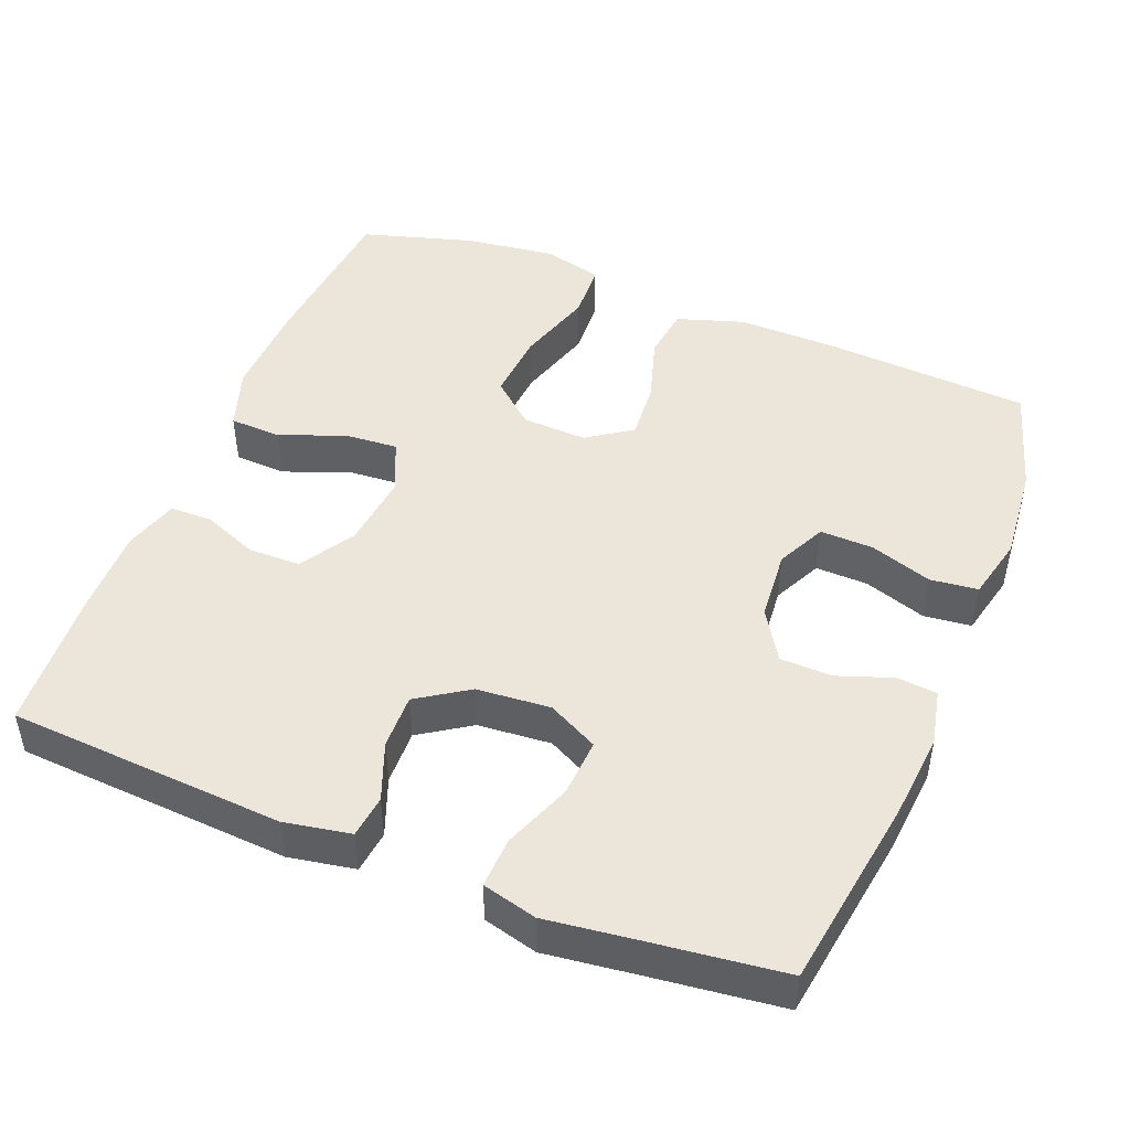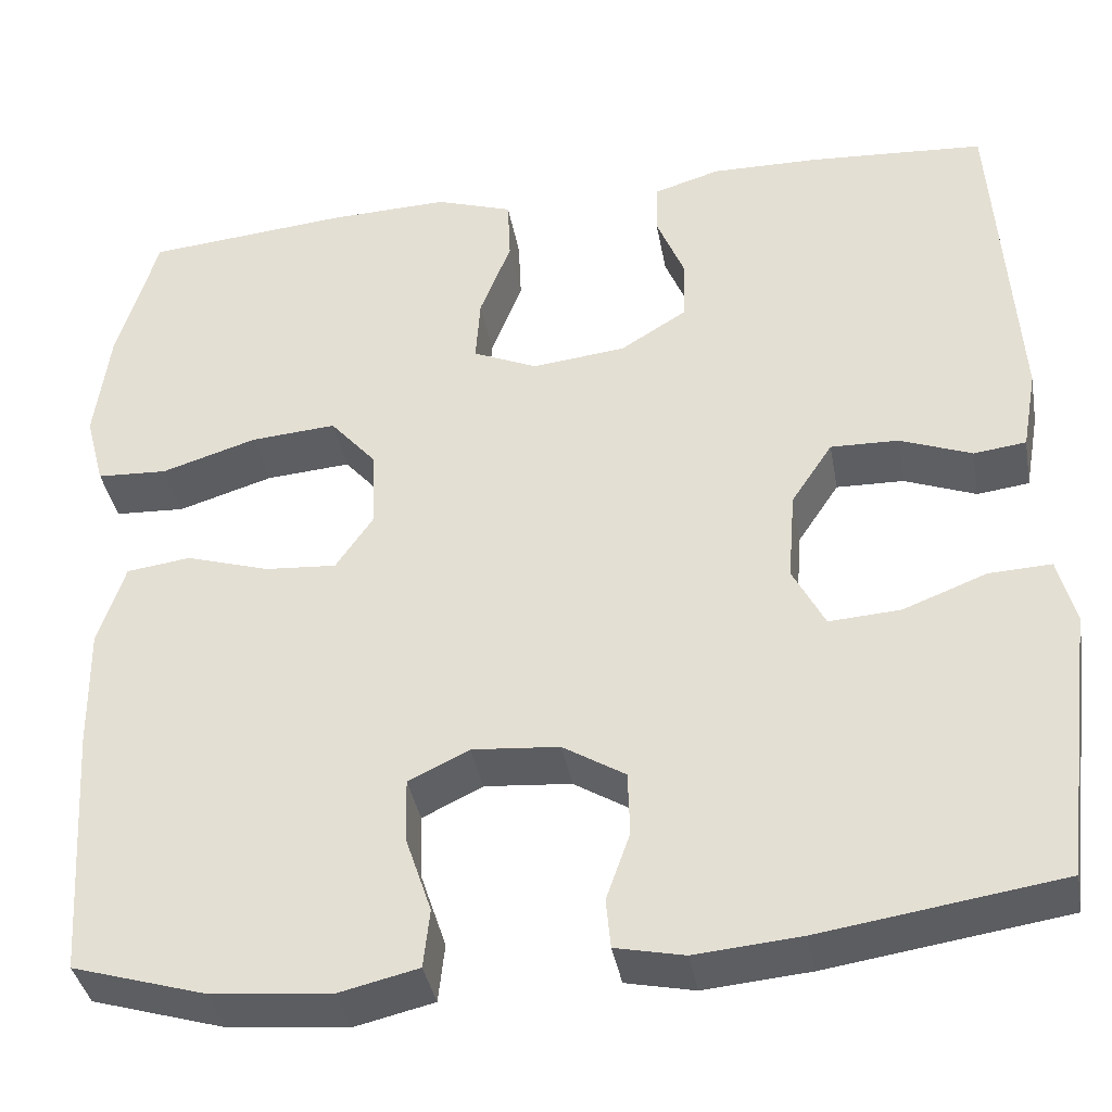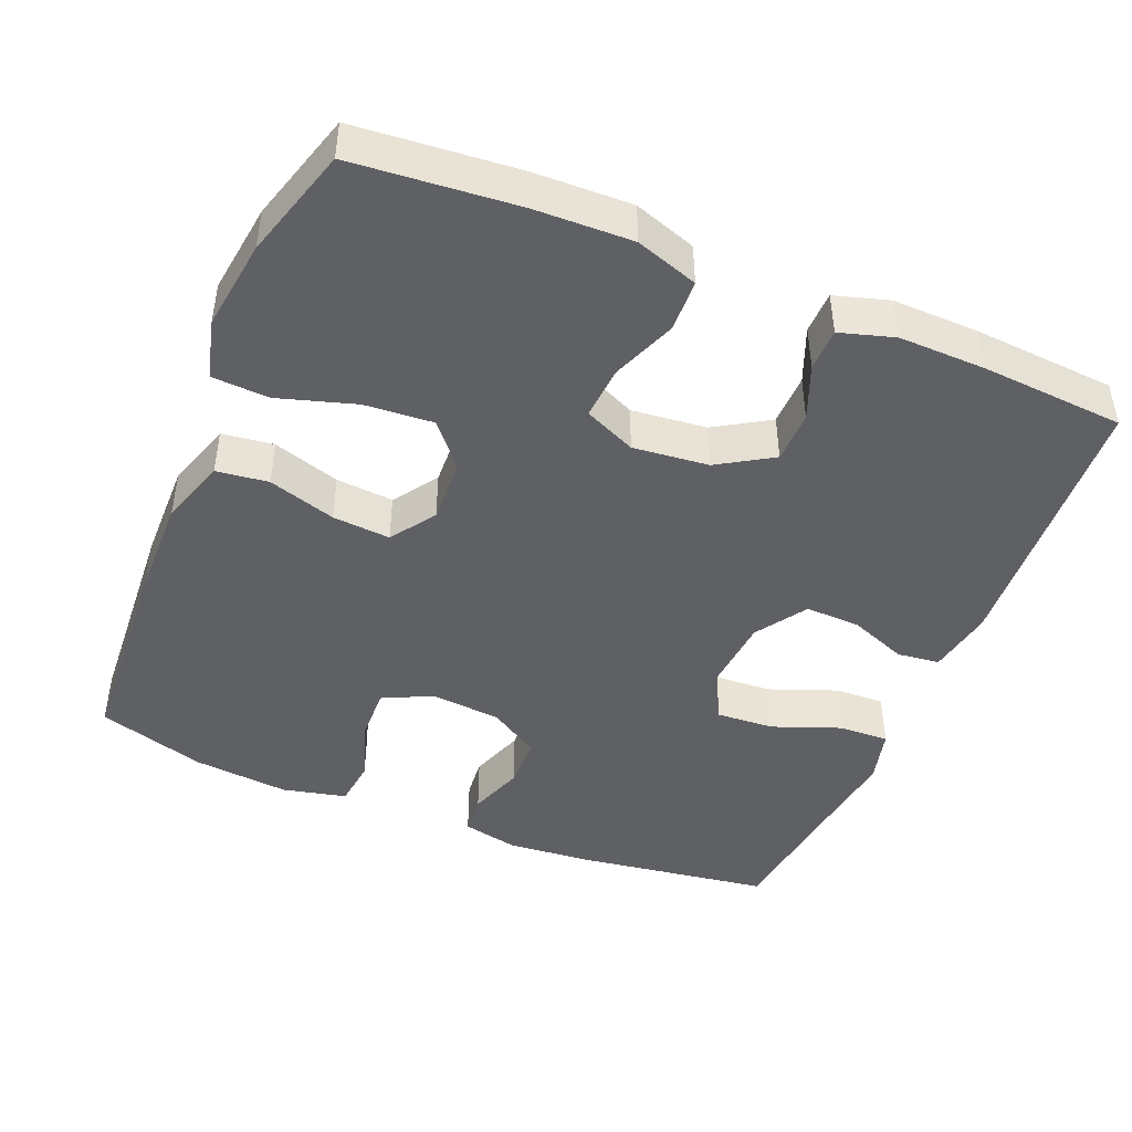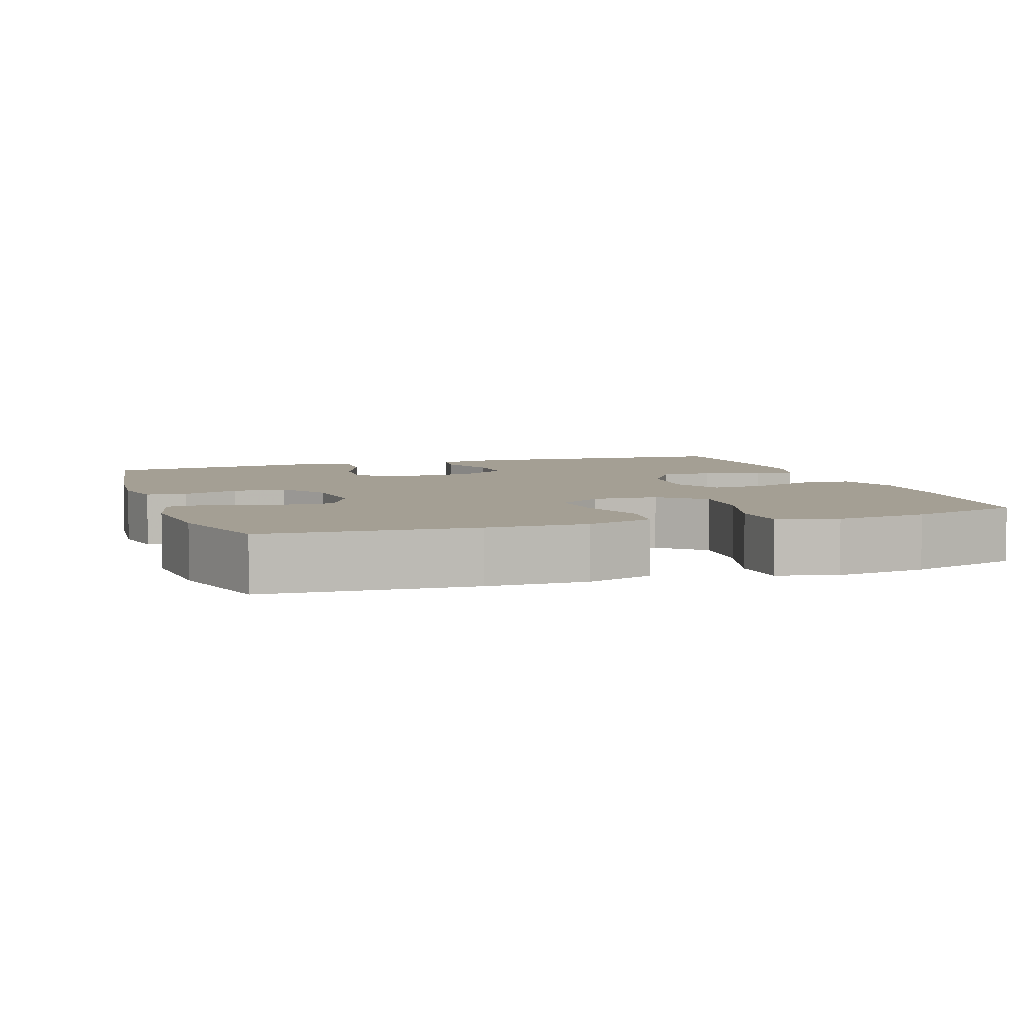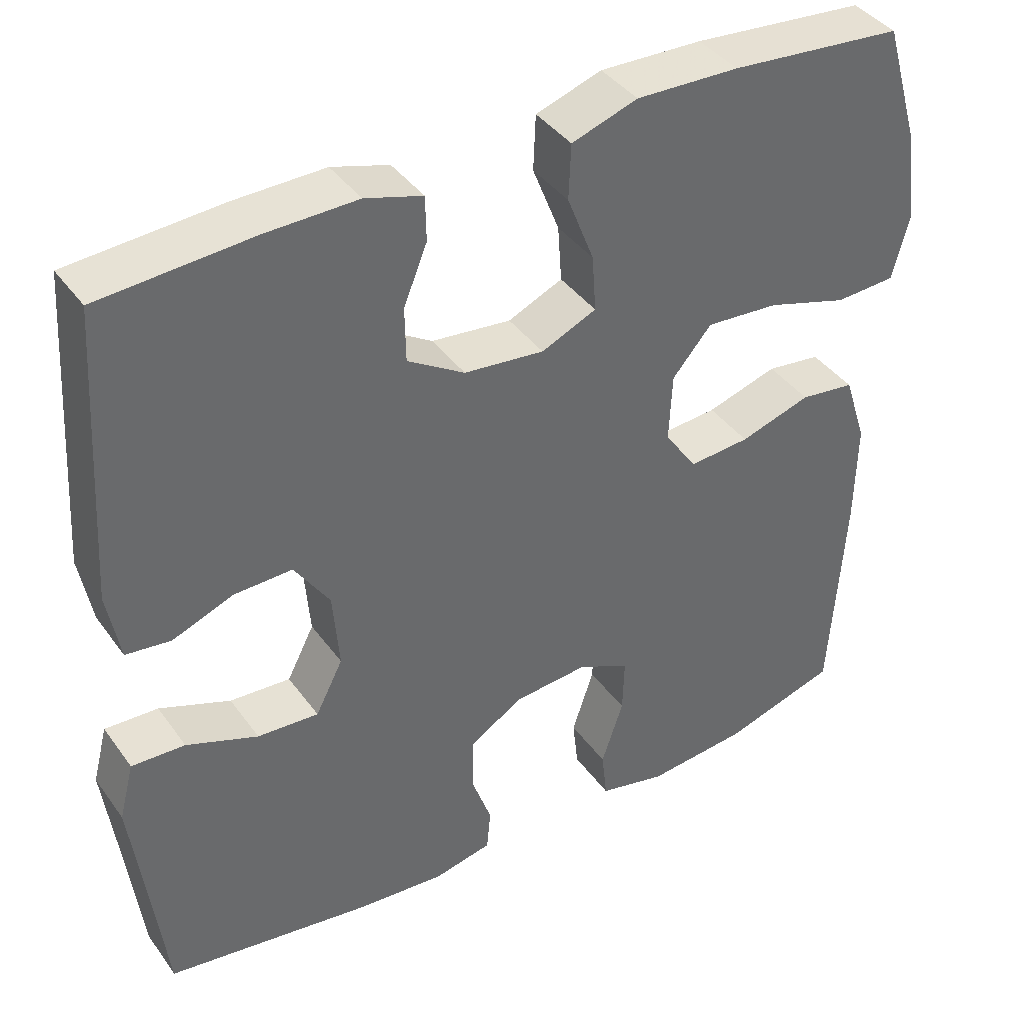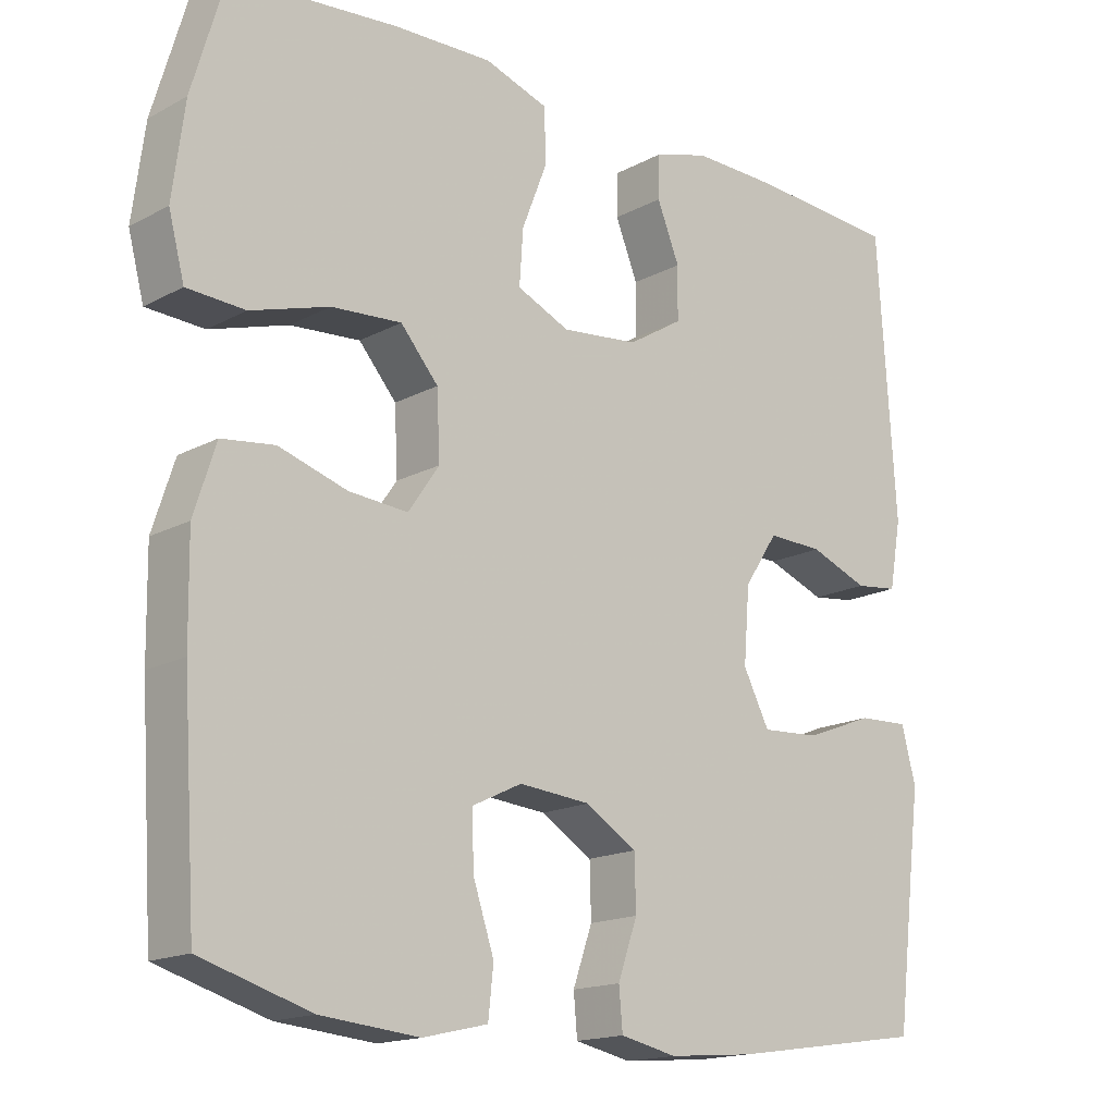
<metadata>
{"format":"obj","ext":"obj","renderer":"f3d","projection":"perspective","resolution":1024,"background":"white","views":[{"elev":46.9,"azim":111.8,"up":"+Y"},{"elev":-38.1,"azim":10.2,"up":"+Z"},{"elev":-45.1,"azim":-22.6,"up":"+Y"},{"elev":5.6,"azim":-108.6,"up":"+Y"},{"elev":40.1,"azim":147.7,"up":"+Z"},{"elev":-16.4,"azim":-42.5,"up":"+Z"}]}
</metadata>
<code>
v -0.5 0.07 0.5
v -0.279 0.07 0.52
v -0.148 0.07 0.524
v -0.064 0.07 0.496
v -0.061 0.07 0.426
v -0.095 0.07 0.339
v -0.1 0.07 0.267
v -0.03 0.07 0.236
v 0.072 0.07 0.247
v 0.145 0.07 0.292
v 0.146 0.07 0.362
v 0.116 0.07 0.436
v 0.117 0.07 0.493
v 0.19 0.07 0.515
v 0.306 0.07 0.513
v 0.5 0.07 0.5
v 0.524 0.07 0.129
v 0.508 0.07 0.04
v 0.451 0.07 0.033
v 0.373 0.07 0.063
v 0.299 0.07 0.065
v 0.254 0.07 -0.003
v 0.246 0.07 -0.102
v 0.281 0.07 -0.17
v 0.359 0.07 -0.165
v 0.45 0.07 -0.13
v 0.518 0.07 -0.127
v 0.537 0.07 -0.2
v 0.522 0.07 -0.318
v 0.5 0.07 -0.5
v 0.239 0.07 -0.539
v 0.124 0.07 -0.549
v 0.049 0.07 -0.533
v 0.044 0.07 -0.479
v 0.07 0.07 -0.405
v 0.068 0.07 -0.335
v 0 0.07 -0.293
v -0.095 0.07 -0.285
v -0.161 0.07 -0.317
v -0.159 0.07 -0.388
v -0.131 0.07 -0.472
v -0.138 0.07 -0.536
v -0.224 0.07 -0.556
v -0.354 0.07 -0.544
v -0.5 0.07 -0.5
v -0.518 0.07 -0.222
v -0.52 0.07 -0.088
v -0.491 0.07 0.002
v -0.421 0.07 0.011
v -0.33 0.07 -0.017
v -0.252 0.07 -0.023
v -0.211 0.07 0.037
v -0.215 0.07 0.124
v -0.265 0.07 0.182
v -0.358 0.07 0.175
v -0.462 0.07 0.143
v -0.539 0.07 0.147
v -0.56 0.07 0.227
v -0.544 0.07 0.35
v -0.5 0 0.5
v -0.279 0 0.52
v -0.148 0 0.524
v -0.064 0 0.496
v -0.061 0 0.426
v -0.095 0 0.339
v -0.1 0 0.267
v -0.03 0 0.236
v 0.072 0 0.247
v 0.145 0 0.292
v 0.146 0 0.362
v 0.116 0 0.436
v 0.117 0 0.493
v 0.19 0 0.515
v 0.306 0 0.513
v 0.5 0 0.5
v 0.524 0 0.129
v 0.508 0 0.04
v 0.451 0 0.033
v 0.373 0 0.063
v 0.299 0 0.065
v 0.254 0 -0.003
v 0.246 0 -0.102
v 0.281 0 -0.17
v 0.359 0 -0.165
v 0.45 0 -0.13
v 0.518 0 -0.127
v 0.537 0 -0.2
v 0.522 0 -0.318
v 0.5 0 -0.5
v 0.239 0 -0.539
v 0.124 0 -0.549
v 0.049 0 -0.533
v 0.044 0 -0.479
v 0.07 0 -0.405
v 0.068 0 -0.335
v 0 0 -0.293
v -0.095 0 -0.285
v -0.161 0 -0.317
v -0.159 0 -0.388
v -0.131 0 -0.472
v -0.138 0 -0.536
v -0.224 0 -0.556
v -0.354 0 -0.544
v -0.5 0 -0.5
v -0.518 0 -0.222
v -0.52 0 -0.088
v -0.491 0 0.002
v -0.421 0 0.011
v -0.33 0 -0.017
v -0.252 0 -0.023
v -0.211 0 0.037
v -0.215 0 0.124
v -0.265 0 0.182
v -0.358 0 0.175
v -0.462 0 0.143
v -0.539 0 0.147
v -0.56 0 0.227
v -0.544 0 0.35
f 4 5 6
f 3 4 6
f 2 3 6
f 1 2 6
f 59 1 6
f 58 59 6
f 57 58 6
f 56 57 6
f 55 56 6
f 54 55 6 7
f 53 54 7 8
f 52 53 8 9
f 51 52 9 10
f 48 49 50
f 47 48 50
f 46 47 50
f 45 46 50
f 44 45 50
f 43 44 50
f 42 43 50
f 41 42 50
f 40 41 50
f 39 40 50 51
f 38 39 51 10
f 33 34 35
f 32 33 35
f 31 32 35
f 30 31 35
f 29 30 35
f 29 35 36
f 28 29 36
f 27 28 36
f 26 27 36
f 25 26 36
f 24 25 36 37
f 18 19 20
f 17 18 20
f 16 17 20
f 15 16 20
f 14 15 20
f 13 14 20
f 12 13 20
f 11 12 20
f 10 11 20 21
f 38 10 21 22
f 23 24 37 38
f 22 23 38
f 65 64 63
f 65 63 62
f 65 62 61
f 65 61 60
f 65 60 118
f 65 118 117
f 65 117 116
f 65 116 115
f 65 115 114
f 66 65 114 113
f 67 66 113 112
f 68 67 112 111
f 69 68 111 110
f 109 108 107
f 109 107 106
f 109 106 105
f 109 105 104
f 109 104 103
f 109 103 102
f 109 102 101
f 109 101 100
f 109 100 99
f 110 109 99 98
f 69 110 98 97
f 94 93 92
f 94 92 91
f 94 91 90
f 94 90 89
f 94 89 88
f 95 94 88
f 95 88 87
f 95 87 86
f 95 86 85
f 95 85 84
f 96 95 84 83
f 79 78 77
f 79 77 76
f 79 76 75
f 79 75 74
f 79 74 73
f 79 73 72
f 79 72 71
f 79 71 70
f 80 79 70 69
f 81 80 69 97
f 97 96 83 82
f 97 82 81
f 1 60 61 2
f 2 61 62 3
f 3 62 63 4
f 4 63 64 5
f 5 64 65 6
f 6 65 66 7
f 7 66 67 8
f 8 67 68 9
f 9 68 69 10
f 10 69 70 11
f 11 70 71 12
f 12 71 72 13
f 13 72 73 14
f 14 73 74 15
f 15 74 75 16
f 16 75 76 17
f 17 76 77 18
f 18 77 78 19
f 19 78 79 20
f 20 79 80 21
f 21 80 81 22
f 22 81 82 23
f 23 82 83 24
f 24 83 84 25
f 25 84 85 26
f 26 85 86 27
f 27 86 87 28
f 28 87 88 29
f 29 88 89 30
f 30 89 90 31
f 31 90 91 32
f 32 91 92 33
f 33 92 93 34
f 34 93 94 35
f 35 94 95 36
f 36 95 96 37
f 37 96 97 38
f 38 97 98 39
f 39 98 99 40
f 40 99 100 41
f 41 100 101 42
f 42 101 102 43
f 43 102 103 44
f 44 103 104 45
f 45 104 105 46
f 46 105 106 47
f 47 106 107 48
f 48 107 108 49
f 49 108 109 50
f 50 109 110 51
f 51 110 111 52
f 52 111 112 53
f 53 112 113 54
f 54 113 114 55
f 55 114 115 56
f 56 115 116 57
f 57 116 117 58
f 58 117 118 59
f 59 118 60 1

</code>
